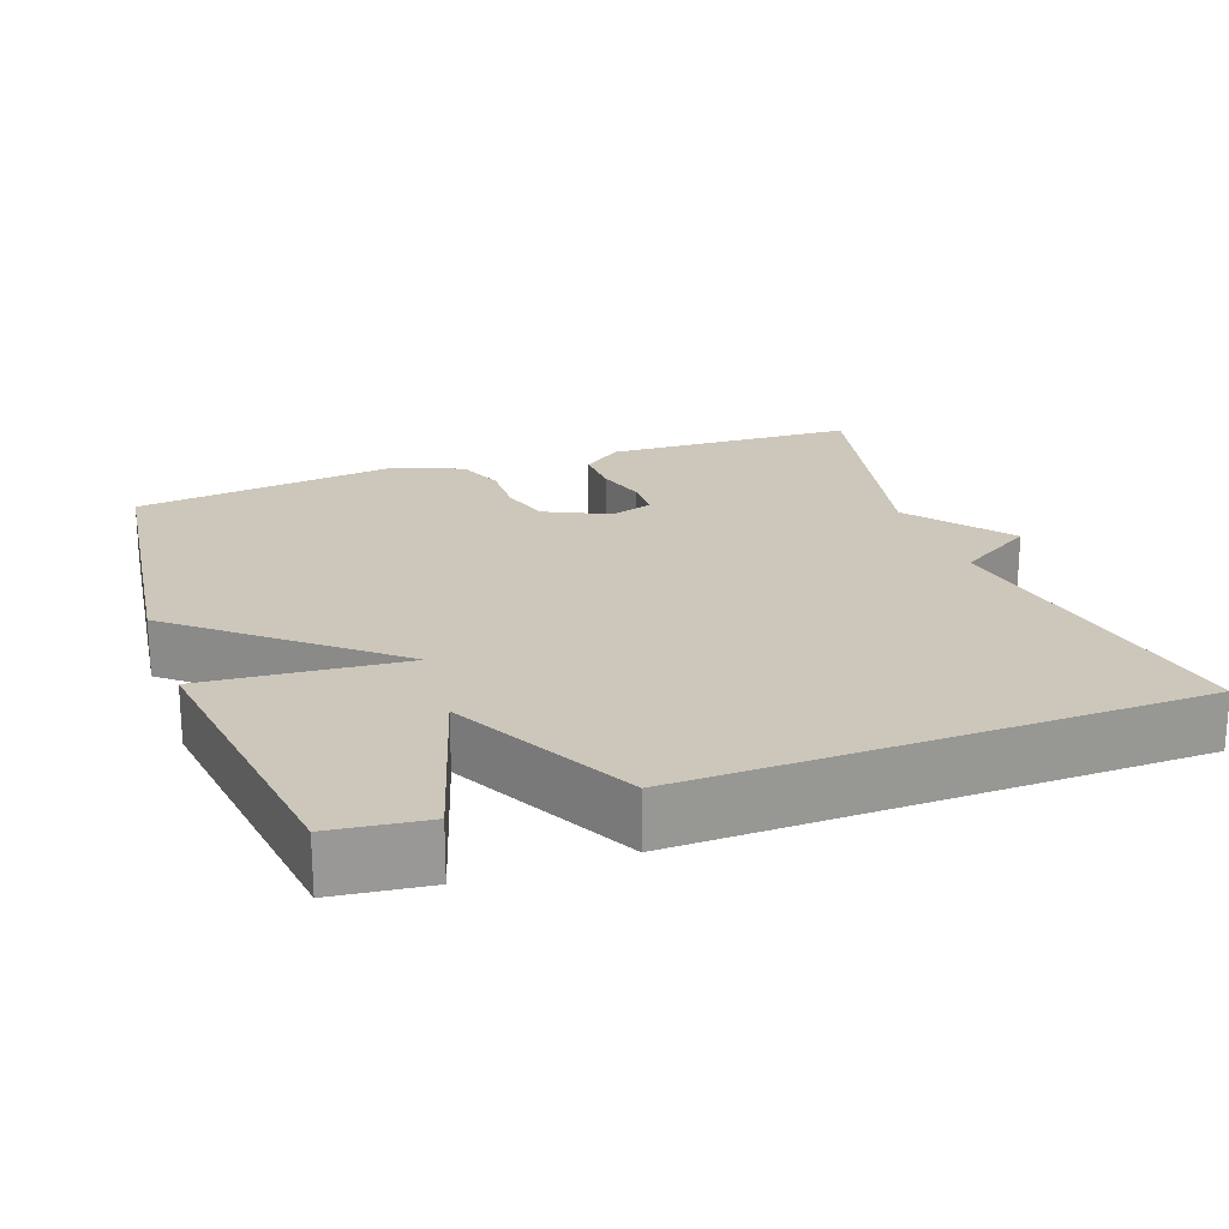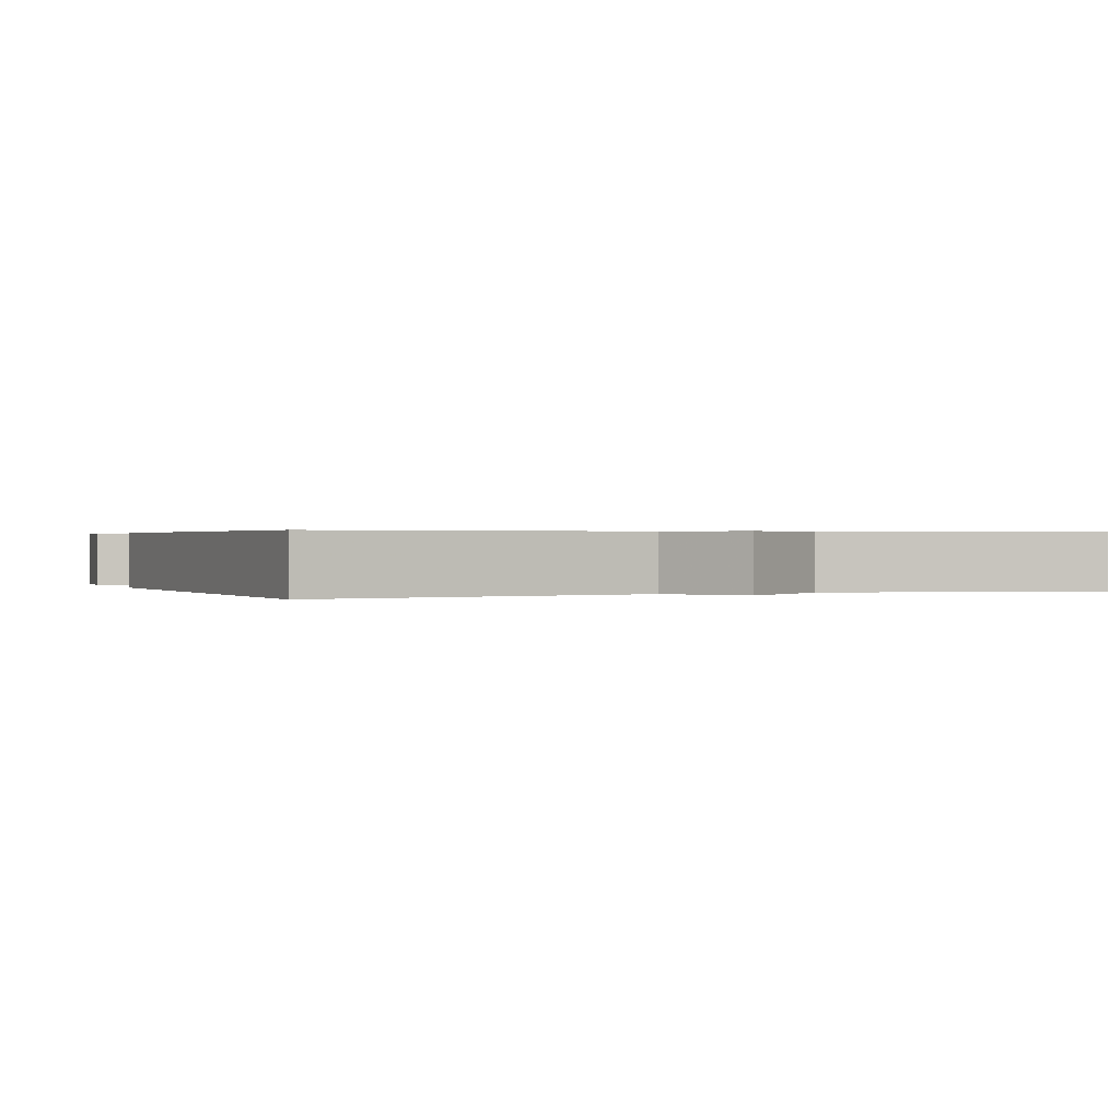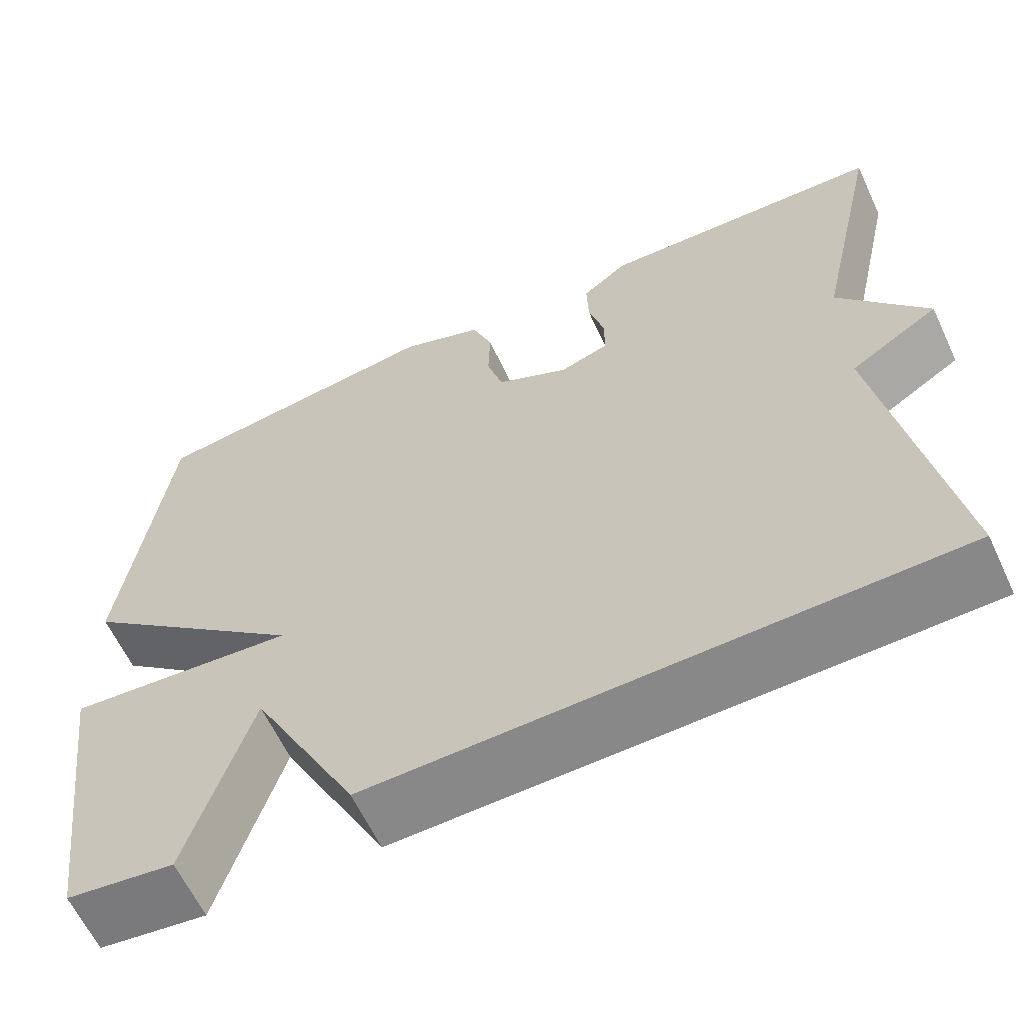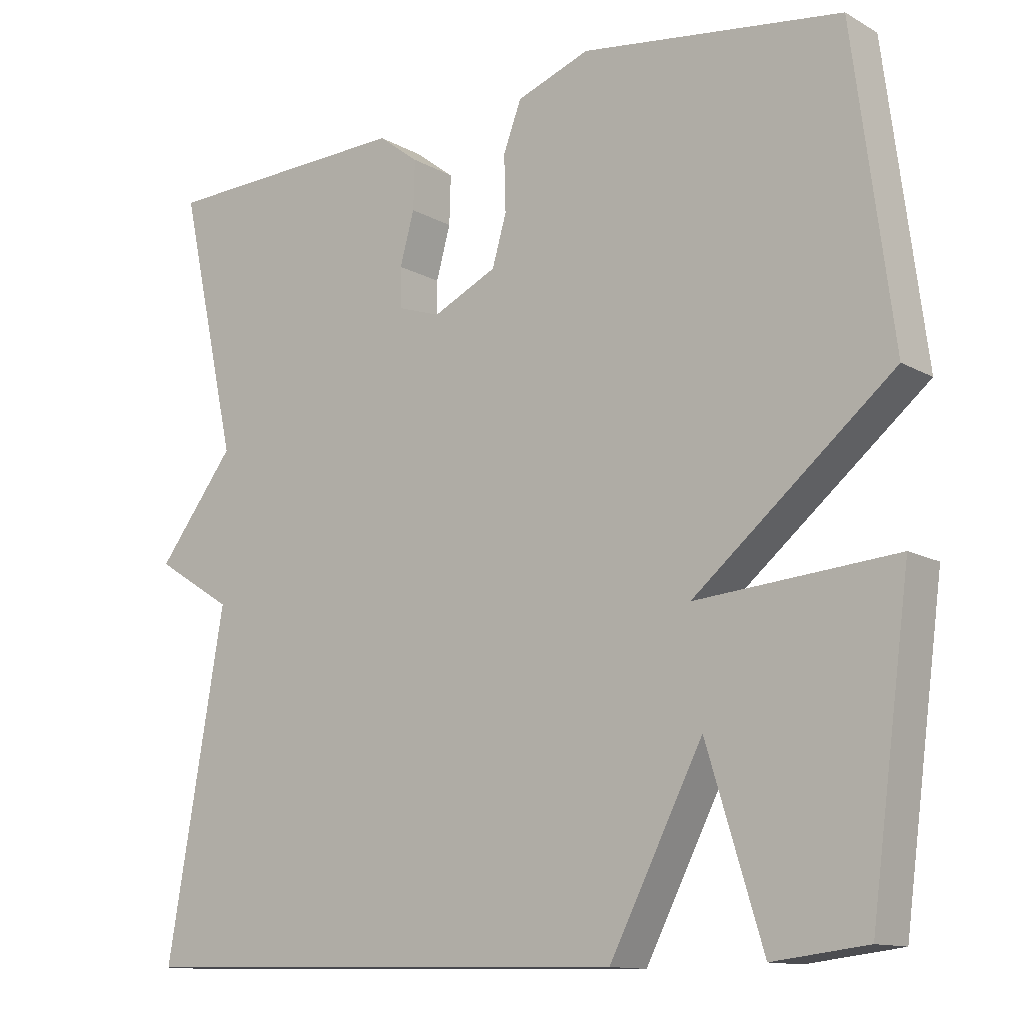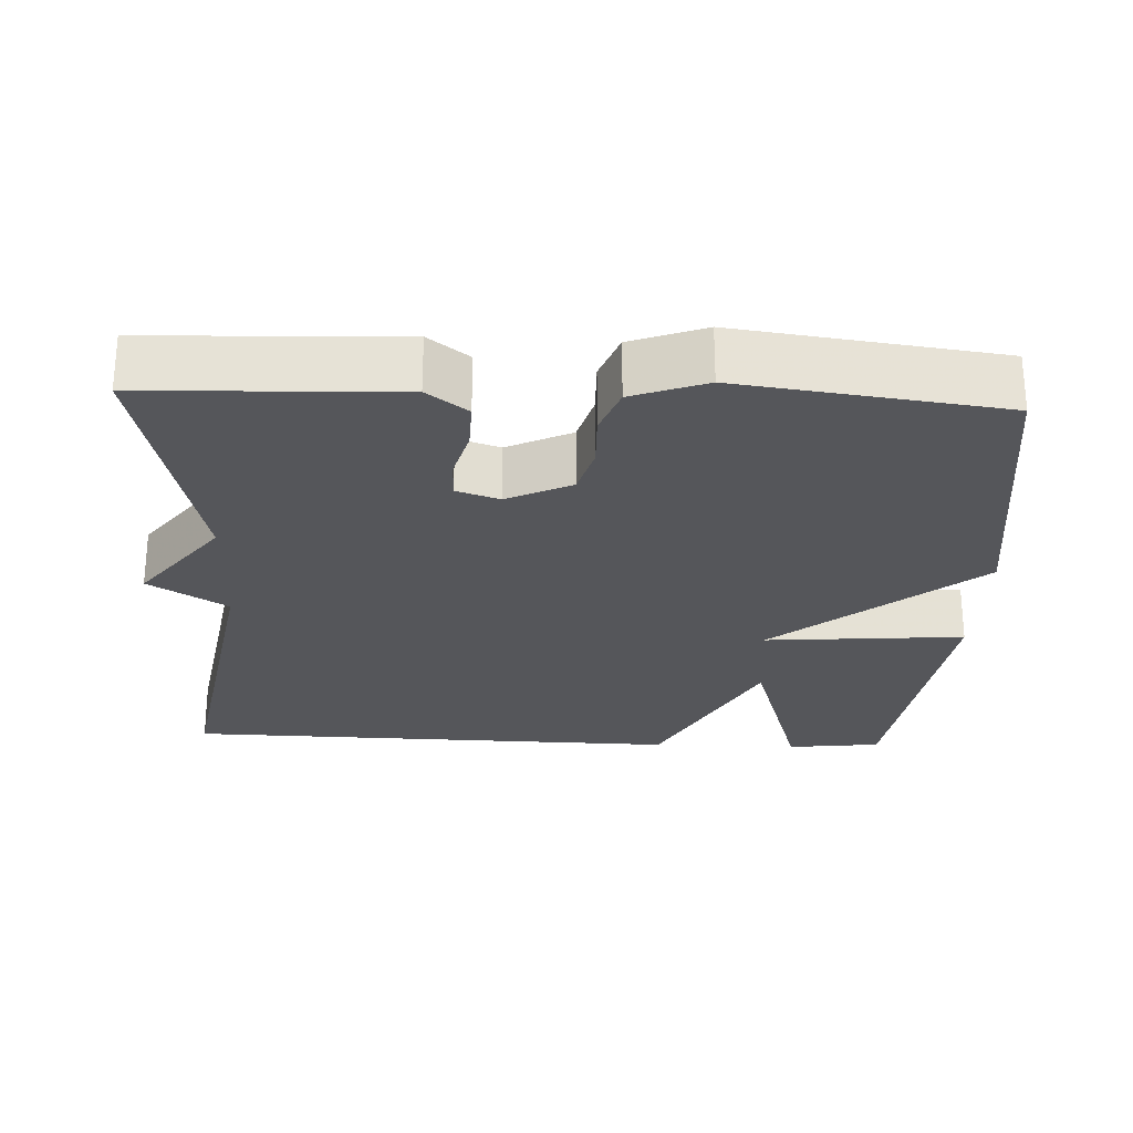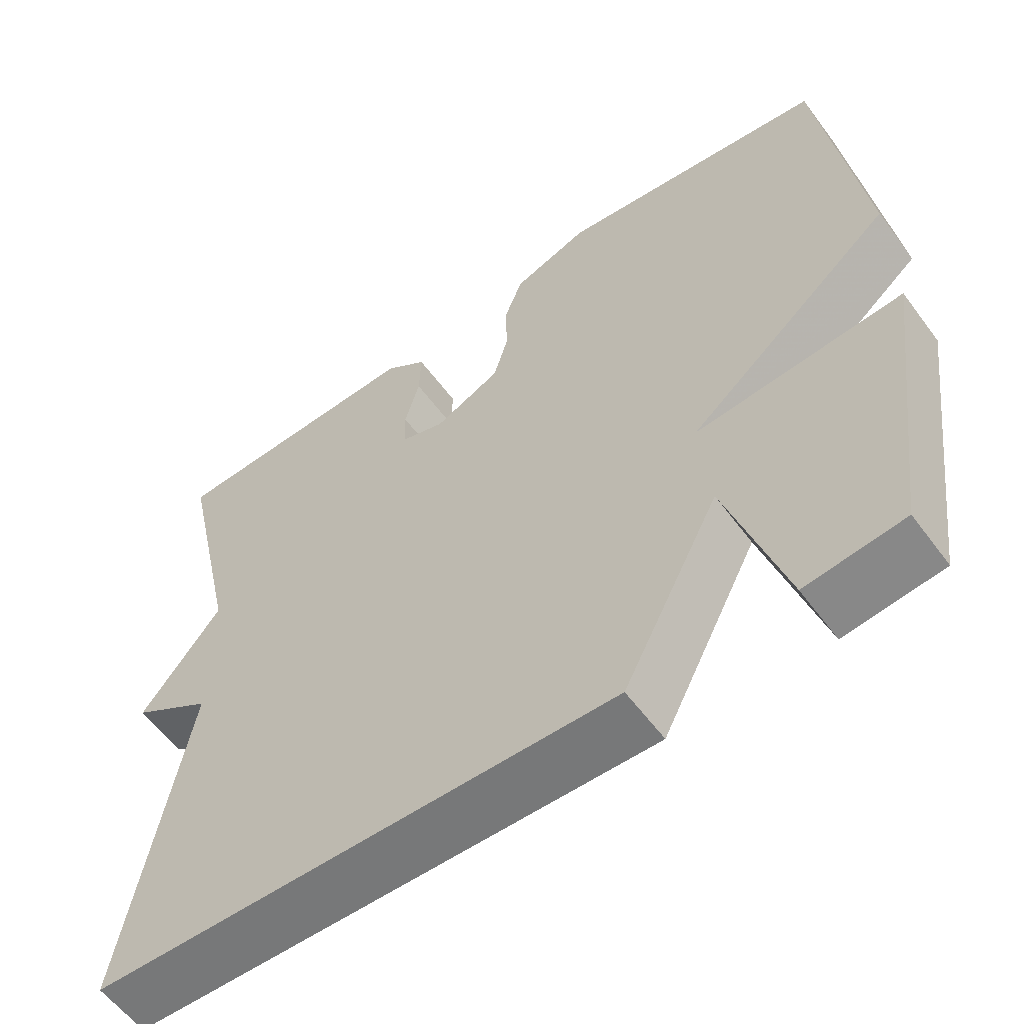
<metadata>
{"format":"obj","ext":"obj","renderer":"f3d","projection":"perspective","resolution":1024,"background":"white","views":[{"elev":21.4,"azim":160.4,"up":"+Y"},{"elev":0.4,"azim":-113.1,"up":"+Y"},{"elev":-62.0,"azim":-155.0,"up":"+Z"},{"elev":-12.5,"azim":37.9,"up":"+Z"},{"elev":-26.0,"azim":-2.5,"up":"+Y"},{"elev":-58.3,"azim":36.2,"up":"+Z"}]}
</metadata>
<code>
v -0.5 0.07 0.5
v -0.165 0.07 0.512
v -0.111 0.07 0.471
v -0.113 0.07 0.406
v -0.132 0.07 0.337
v -0.131 0.07 0.284
v -0.074 0.07 0.265
v 0.012 0.07 0.306
v 0.031 0.07 0.372
v 0.029 0.07 0.446
v 0.053 0.07 0.51
v 0.151 0.07 0.546
v 0.5 0.07 0.5
v 0.553 0.07 0.095
v 0.286 0.07 -0.127
v 0.553 0.07 -0.105
v 0.5 0.07 -0.5
v 0.374 0.07 -0.515
v 0.299 0.07 -0.272
v 0.174 0.07 -0.515
v -0.5 0.07 -0.5
v -0.422 0.07 -0.051
v -0.526 0.07 0.014
v -0.422 0.07 0.149
v -0.5 0 0.5
v -0.165 0 0.512
v -0.111 0 0.471
v -0.113 0 0.406
v -0.132 0 0.337
v -0.131 0 0.284
v -0.074 0 0.265
v 0.012 0 0.306
v 0.031 0 0.372
v 0.029 0 0.446
v 0.053 0 0.51
v 0.151 0 0.546
v 0.5 0 0.5
v 0.553 0 0.095
v 0.286 0 -0.127
v 0.553 0 -0.105
v 0.5 0 -0.5
v 0.374 0 -0.515
v 0.299 0 -0.272
v 0.174 0 -0.515
v -0.5 0 -0.5
v -0.422 0 -0.051
v -0.526 0 0.014
v -0.422 0 0.149
f 22 23 24
f 19 20 21 22
f 19 22 24
f 17 18 19
f 16 17 19
f 15 16 19
f 15 19 24 1
f 13 14 15
f 12 13 15
f 11 12 15
f 10 11 15
f 9 10 15
f 8 9 15
f 7 8 15
f 6 7 15
f 3 4 5
f 2 3 5
f 1 2 5
f 1 5 6
f 1 6 15
f 48 47 46
f 46 45 44 43
f 48 46 43
f 43 42 41
f 43 41 40
f 43 40 39
f 25 48 43 39
f 39 38 37
f 39 37 36
f 39 36 35
f 39 35 34
f 39 34 33
f 39 33 32
f 39 32 31
f 39 31 30
f 29 28 27
f 29 27 26
f 29 26 25
f 30 29 25
f 39 30 25
f 1 25 26 2
f 2 26 27 3
f 3 27 28 4
f 4 28 29 5
f 5 29 30 6
f 6 30 31 7
f 7 31 32 8
f 8 32 33 9
f 9 33 34 10
f 10 34 35 11
f 11 35 36 12
f 12 36 37 13
f 13 37 38 14
f 14 38 39 15
f 15 39 40 16
f 16 40 41 17
f 17 41 42 18
f 18 42 43 19
f 19 43 44 20
f 20 44 45 21
f 21 45 46 22
f 22 46 47 23
f 23 47 48 24
f 24 48 25 1

</code>
